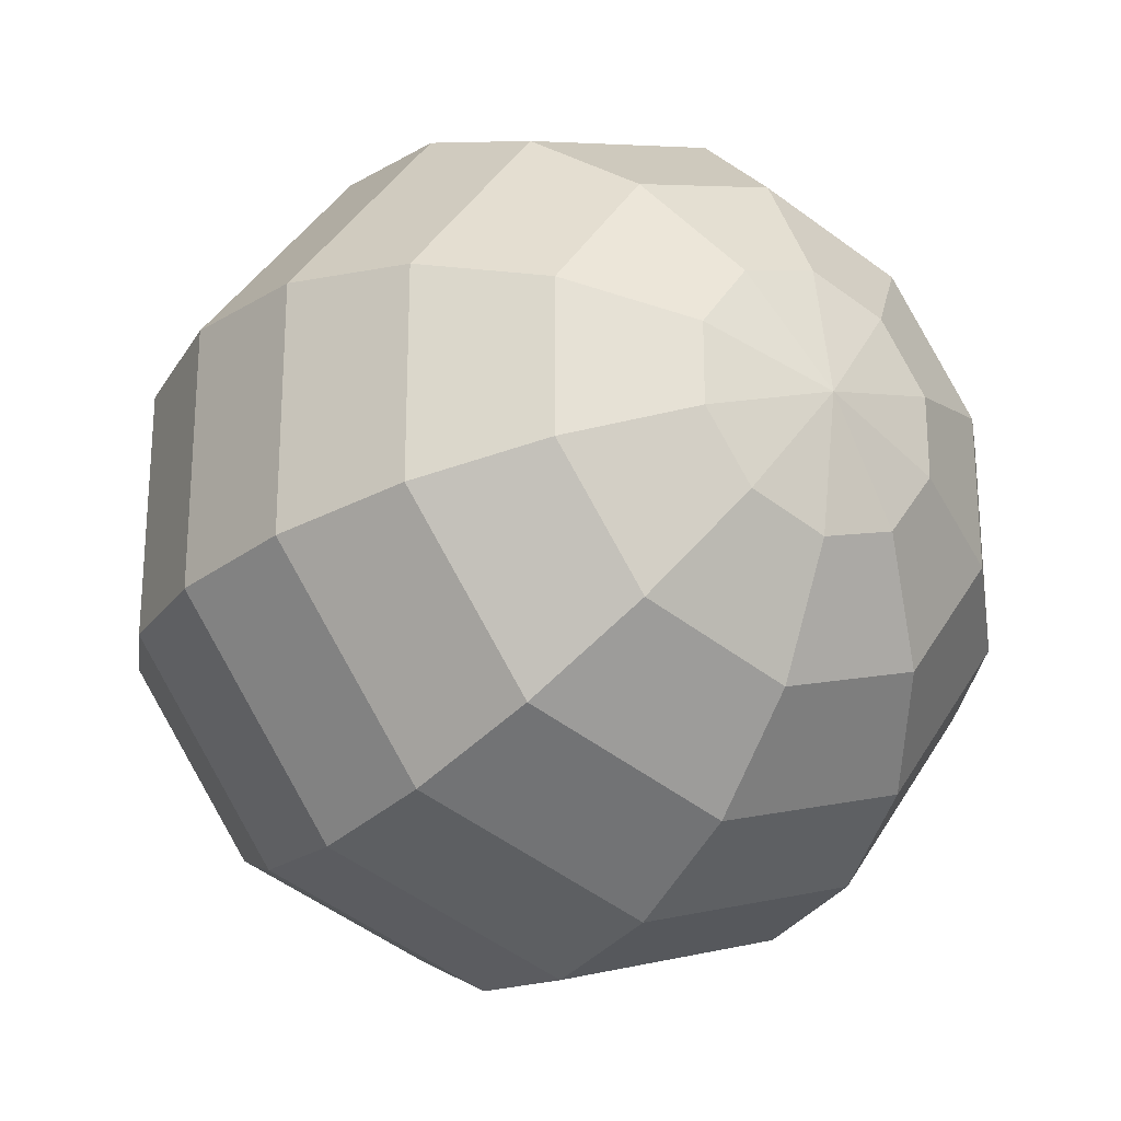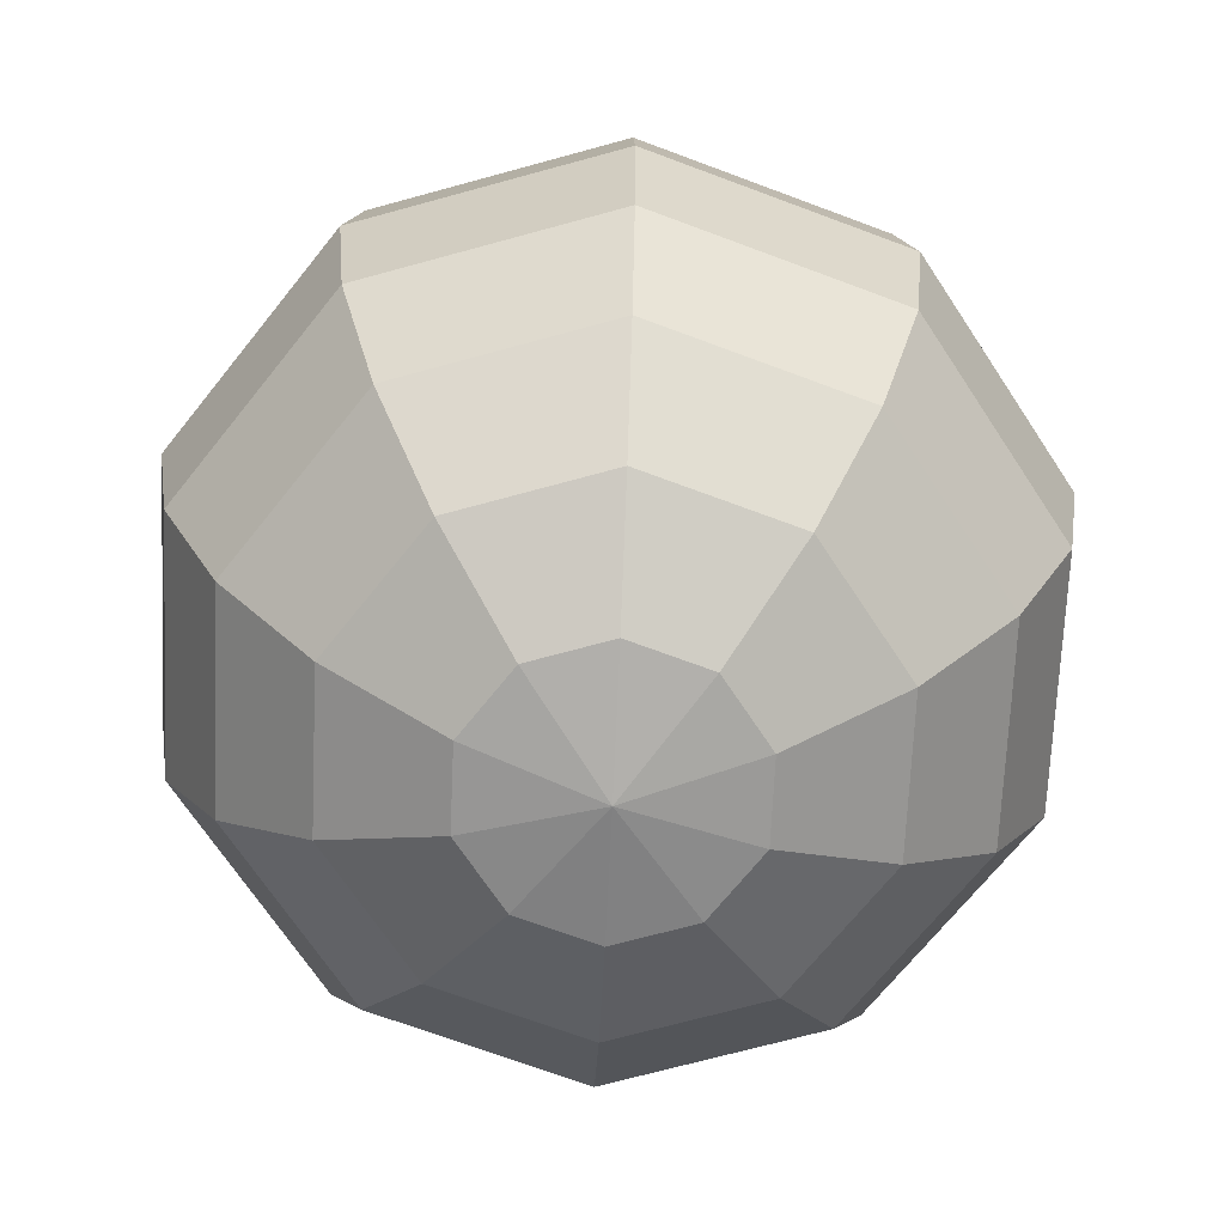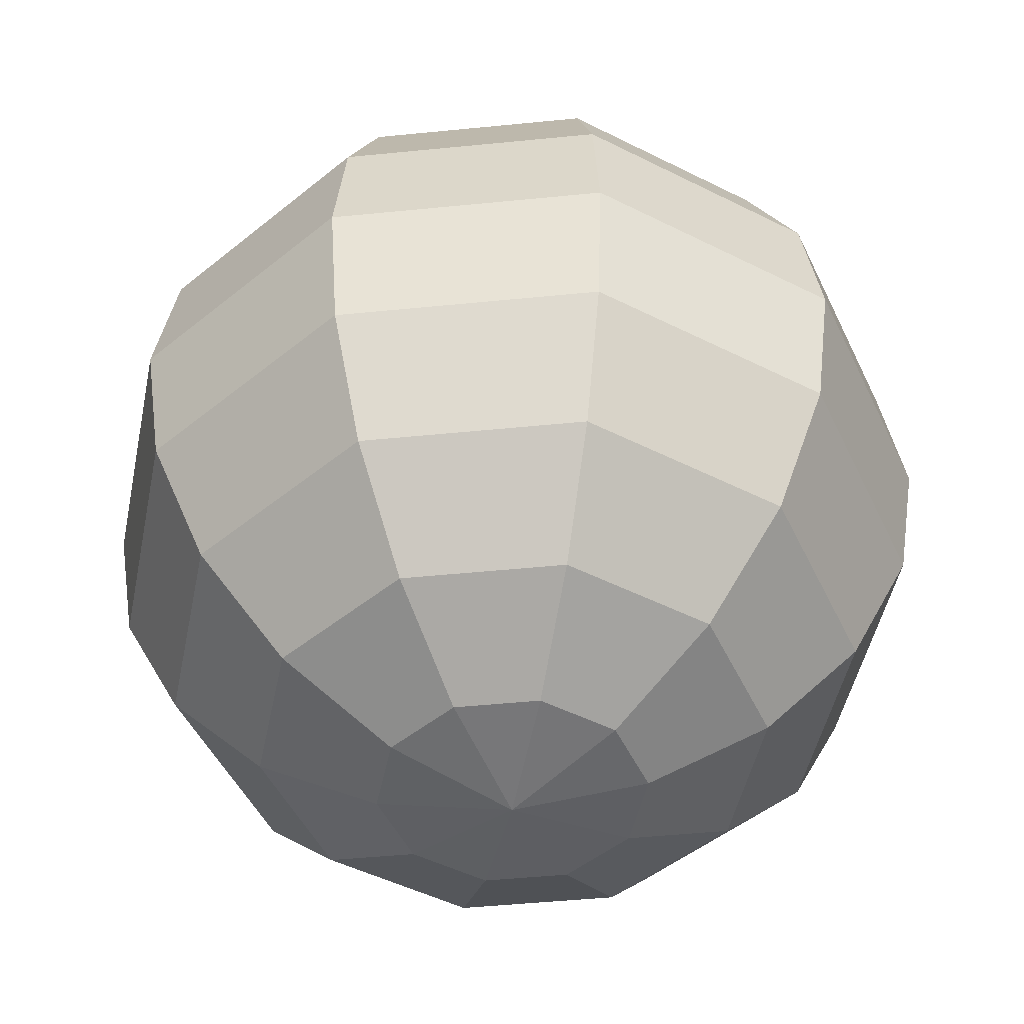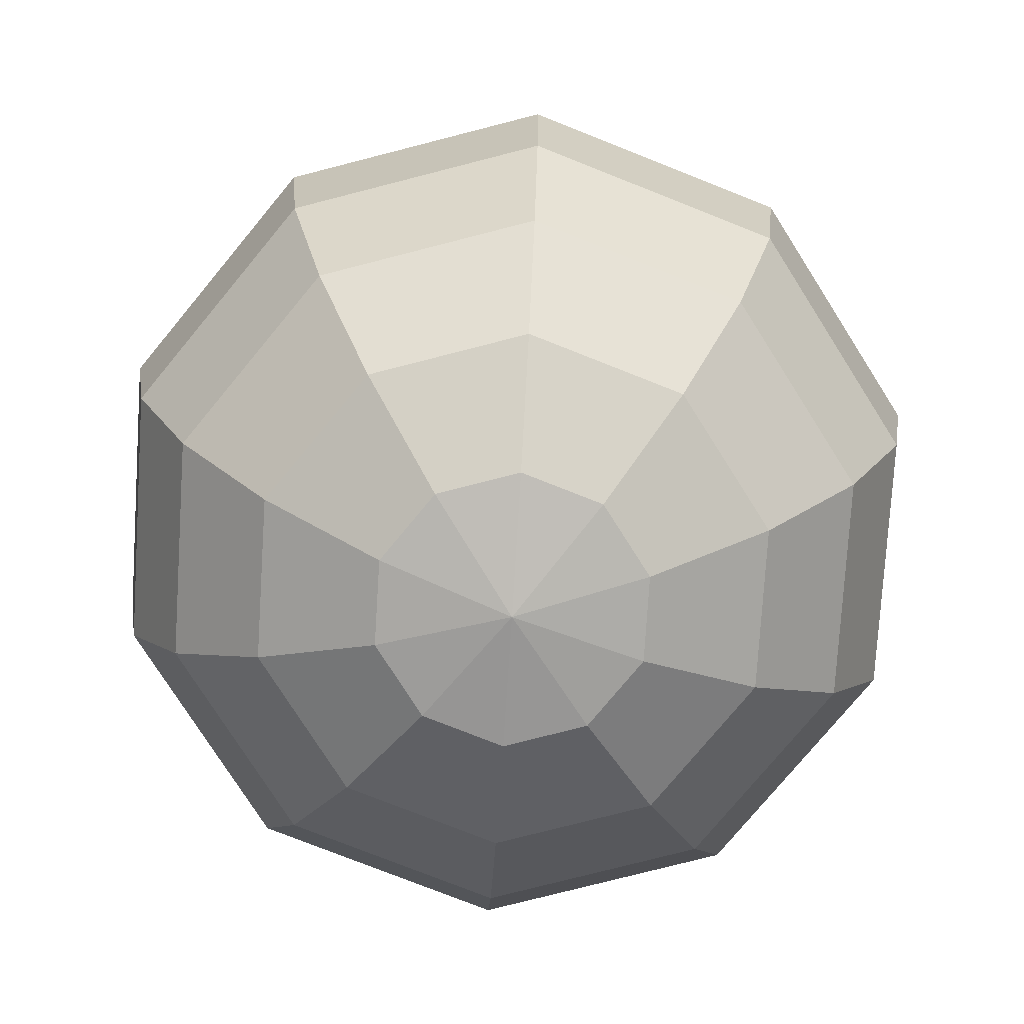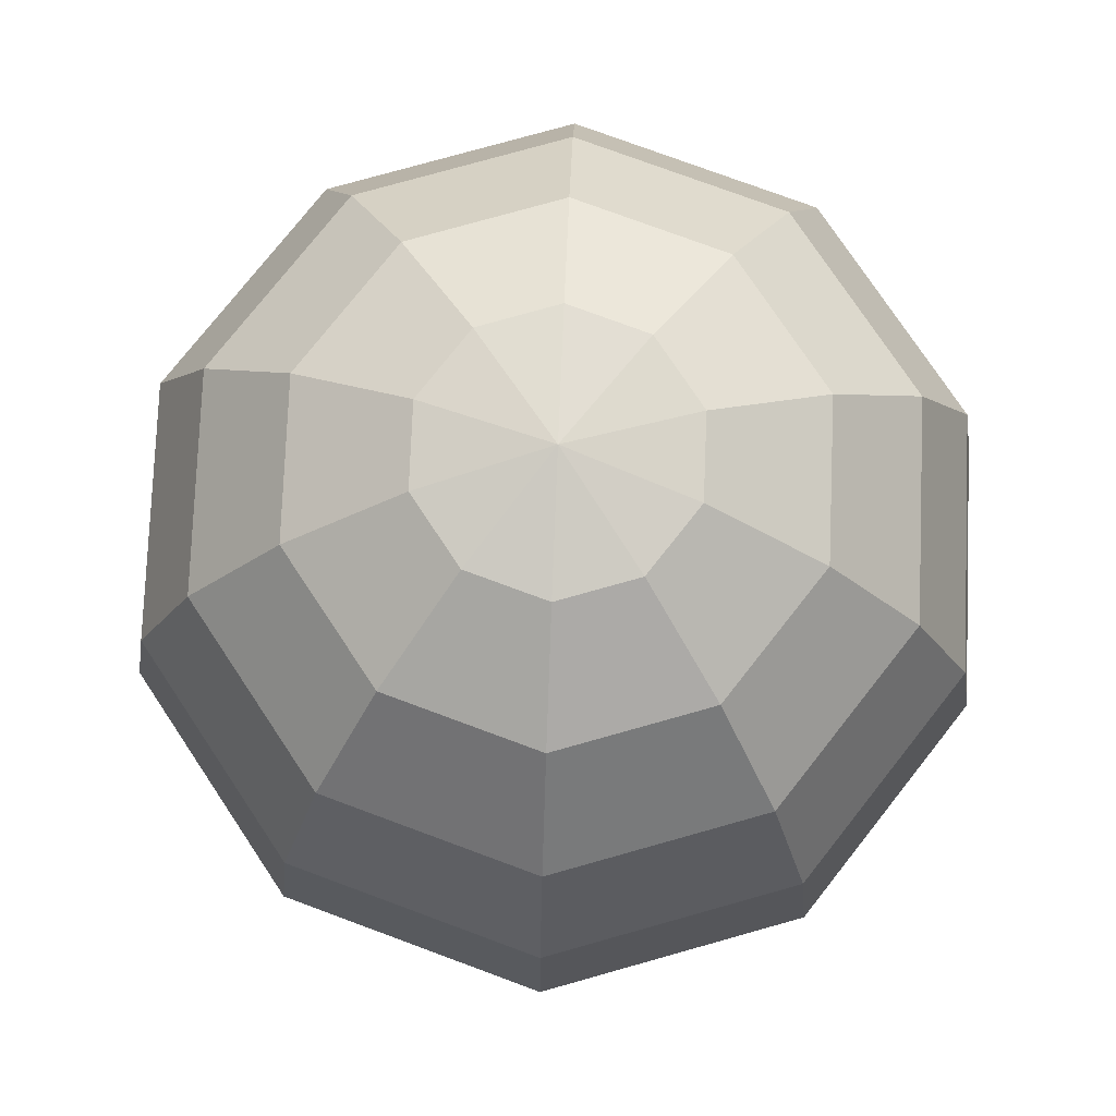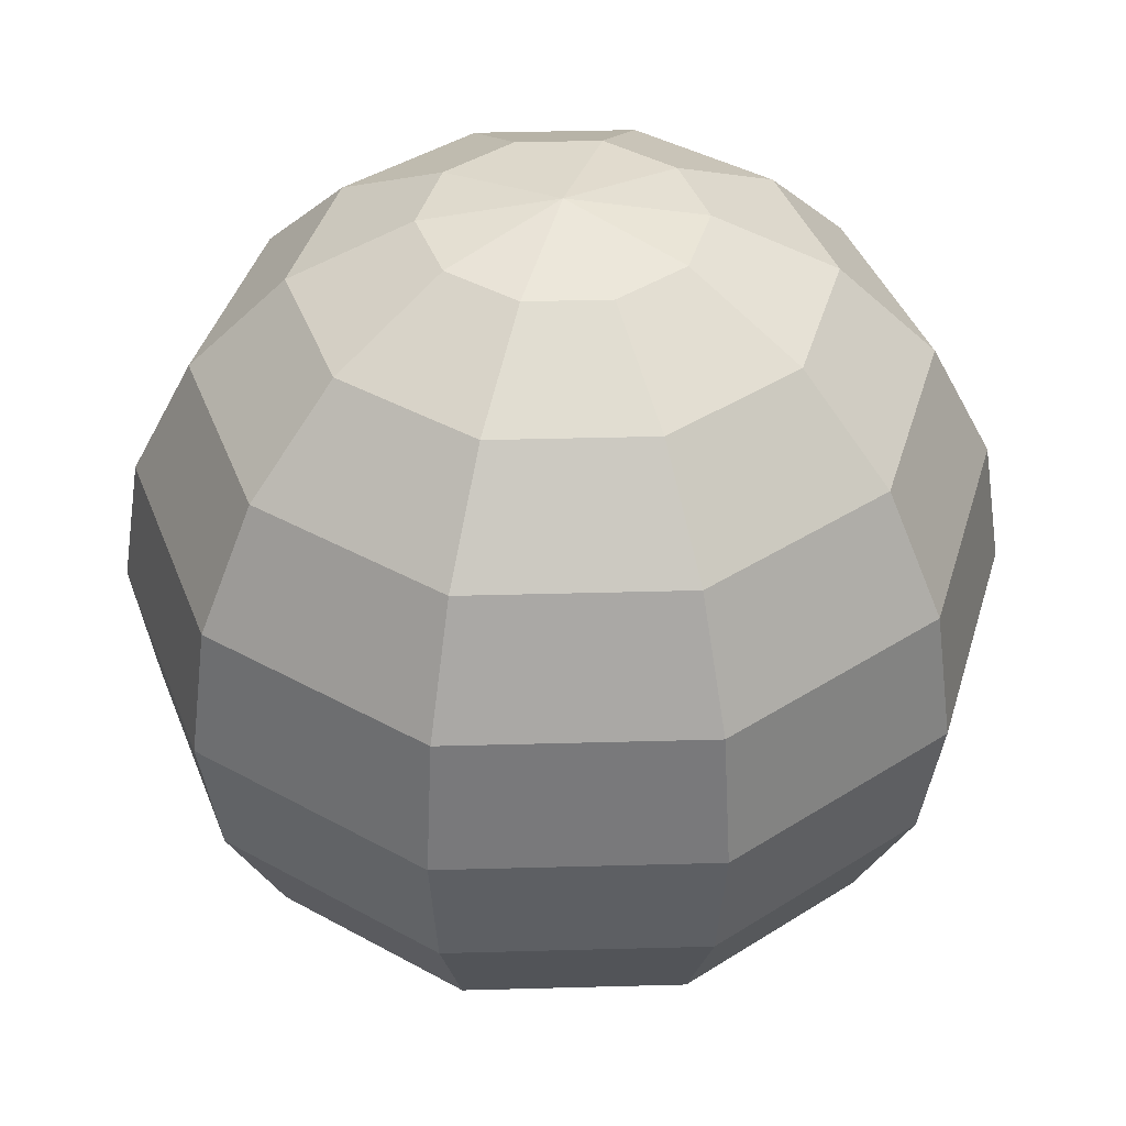
<metadata>
{"format":"obj","ext":"obj","renderer":"f3d","projection":"perspective","resolution":1024,"background":"white","views":[{"elev":-24.7,"azim":146.0,"up":"+Z"},{"elev":-69.4,"azim":-74.6,"up":"+Y"},{"elev":-48.0,"azim":-119.6,"up":"+Y"},{"elev":-76.9,"azim":104.4,"up":"+Y"},{"elev":77.0,"azim":146.3,"up":"+Y"},{"elev":40.9,"azim":-127.9,"up":"+Y"}]}
</metadata>
<code>
o Sphere
v 0.1816 0.9511 -0.25
v 0.3455 0.809 -0.4755
v 0.4755 0.5878 -0.6545
v 0.559 0.309 -0.7694
v 0.5878 0 -0.809
v 0.559 -0.309 -0.7694
v 0.4755 -0.5878 -0.6545
v 0.3455 -0.809 -0.4755
v 0.1816 -0.9511 -0.25
v 0.2939 0.9511 -0.09549
v 0.559 0.809 -0.1816
v 0.7694 0.5878 -0.25
v 0.9045 0.309 -0.2939
v 0.9511 0 -0.309
v 0.9045 -0.309 -0.2939
v 0.7694 -0.5878 -0.25
v 0.559 -0.809 -0.1816
v 0.2939 -0.9511 -0.09549
v 0.2939 0.9511 0.09549
v 0.559 0.809 0.1816
v 0.7694 0.5878 0.25
v 0.9045 0.309 0.2939
v 0.9511 0 0.309
v 0.9045 -0.309 0.2939
v 0.7694 -0.5878 0.25
v 0.559 -0.809 0.1816
v 0.2939 -0.9511 0.09549
v 0.1816 0.9511 0.25
v 0.3455 0.809 0.4755
v 0.4755 0.5878 0.6545
v 0.559 0.309 0.7694
v 0.5878 0 0.809
v 0.559 -0.309 0.7694
v 0.4755 -0.5878 0.6545
v 0.3455 -0.809 0.4755
v 0.1816 -0.9511 0.25
v 0 0.9511 0.309
v 0 0.809 0.5878
v 0 0.5878 0.809
v 0 0.309 0.9511
v 0 0 1
v 0 -0.309 0.9511
v 0 -0.5878 0.809
v 0 -0.809 0.5878
v 0 -0.9511 0.309
v 0 1 0
v -0.1816 0.9511 0.25
v -0.3455 0.809 0.4755
v -0.4755 0.5878 0.6545
v -0.559 0.309 0.7694
v -0.5878 0 0.809
v -0.559 -0.309 0.7694
v -0.4755 -0.5878 0.6545
v -0.3455 -0.809 0.4755
v -0.1816 -0.9511 0.25
v -0.2939 0.9511 0.09549
v -0.559 0.809 0.1816
v -0.7694 0.5878 0.25
v -0.9045 0.309 0.2939
v -0.9511 0 0.309
v -0.9045 -0.309 0.2939
v -0.7694 -0.5878 0.25
v -0.559 -0.809 0.1816
v -0.2939 -0.9511 0.09549
v 0 -1 0
v -0.2939 0.9511 -0.09549
v -0.559 0.809 -0.1816
v -0.7694 0.5878 -0.25
v -0.9045 0.309 -0.2939
v -0.9511 0 -0.309
v -0.9045 -0.309 -0.2939
v -0.7694 -0.5878 -0.25
v -0.559 -0.809 -0.1816
v -0.2939 -0.9511 -0.09549
v -0.1816 0.9511 -0.25
v -0.3455 0.809 -0.4755
v -0.4755 0.5878 -0.6545
v -0.559 0.309 -0.7694
v -0.5878 0 -0.809
v -0.559 -0.309 -0.7694
v -0.4755 -0.5878 -0.6545
v -0.3455 -0.809 -0.4755
v -0.1816 -0.9511 -0.25
v -0 0.9511 -0.309
v -0 0.809 -0.5878
v -0 0.5878 -0.809
v -0 0.309 -0.9511
v -0 0 -1
v -0 -0.309 -0.9511
v -0 -0.5878 -0.809
v -0 -0.809 -0.5878
v -0 -0.9511 -0.309
f 90 89 6 7
f 87 86 3 4
f 84 46 1
f 91 90 7 8
f 88 87 4 5
f 85 84 1 2
f 92 91 8 9
f 89 88 5 6
f 86 85 2 3
f 65 92 9
f 7 6 15 16
f 4 3 12 13
f 1 46 10
f 8 7 16 17
f 5 4 13 14
f 2 1 10 11
f 9 8 17 18
f 6 5 14 15
f 3 2 11 12
f 65 9 18
f 12 11 20 21
f 65 18 27
f 16 15 24 25
f 13 12 21 22
f 10 46 19
f 17 16 25 26
f 14 13 22 23
f 11 10 19 20
f 18 17 26 27
f 15 14 23 24
f 24 23 32 33
f 21 20 29 30
f 65 27 36
f 25 24 33 34
f 22 21 30 31
f 19 46 28
f 26 25 34 35
f 23 22 31 32
f 20 19 28 29
f 27 26 35 36
f 29 28 37 38
f 36 35 44 45
f 33 32 41 42
f 30 29 38 39
f 65 36 45
f 34 33 42 43
f 31 30 39 40
f 28 46 37
f 35 34 43 44
f 32 31 40 41
f 44 43 53 54
f 41 40 50 51
f 38 37 47 48
f 45 44 54 55
f 42 41 51 52
f 39 38 48 49
f 65 45 55
f 43 42 52 53
f 40 39 49 50
f 37 46 47
f 50 49 58 59
f 47 46 56
f 54 53 62 63
f 51 50 59 60
f 48 47 56 57
f 55 54 63 64
f 52 51 60 61
f 49 48 57 58
f 65 55 64
f 53 52 61 62
f 62 61 71 72
f 59 58 68 69
f 56 46 66
f 63 62 72 73
f 60 59 69 70
f 57 56 66 67
f 64 63 73 74
f 61 60 70 71
f 58 57 67 68
f 65 64 74
f 68 67 76 77
f 65 74 83
f 72 71 80 81
f 69 68 77 78
f 66 46 75
f 73 72 81 82
f 70 69 78 79
f 67 66 75 76
f 74 73 82 83
f 71 70 79 80
f 83 82 91 92
f 80 79 88 89
f 77 76 85 86
f 65 83 92
f 81 80 89 90
f 78 77 86 87
f 75 46 84
f 82 81 90 91
f 79 78 87 88
f 76 75 84 85

</code>
